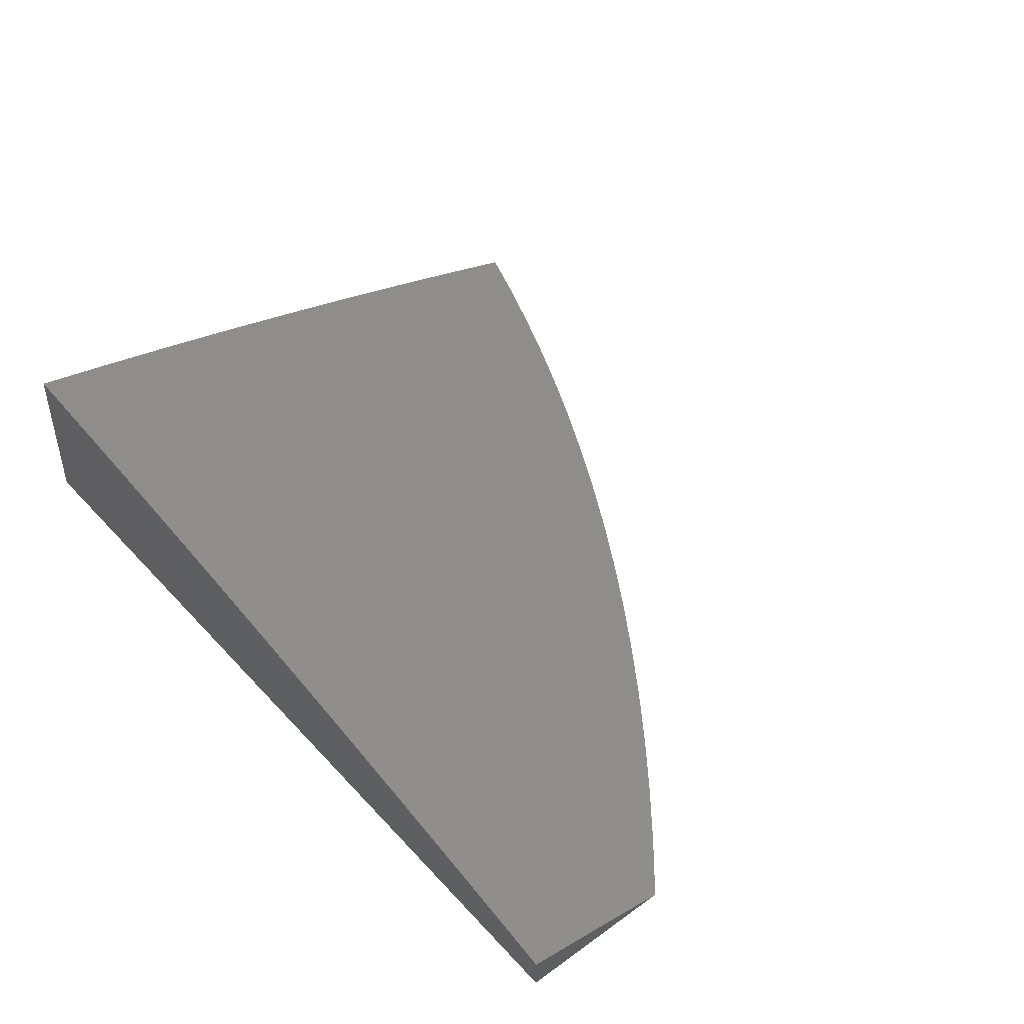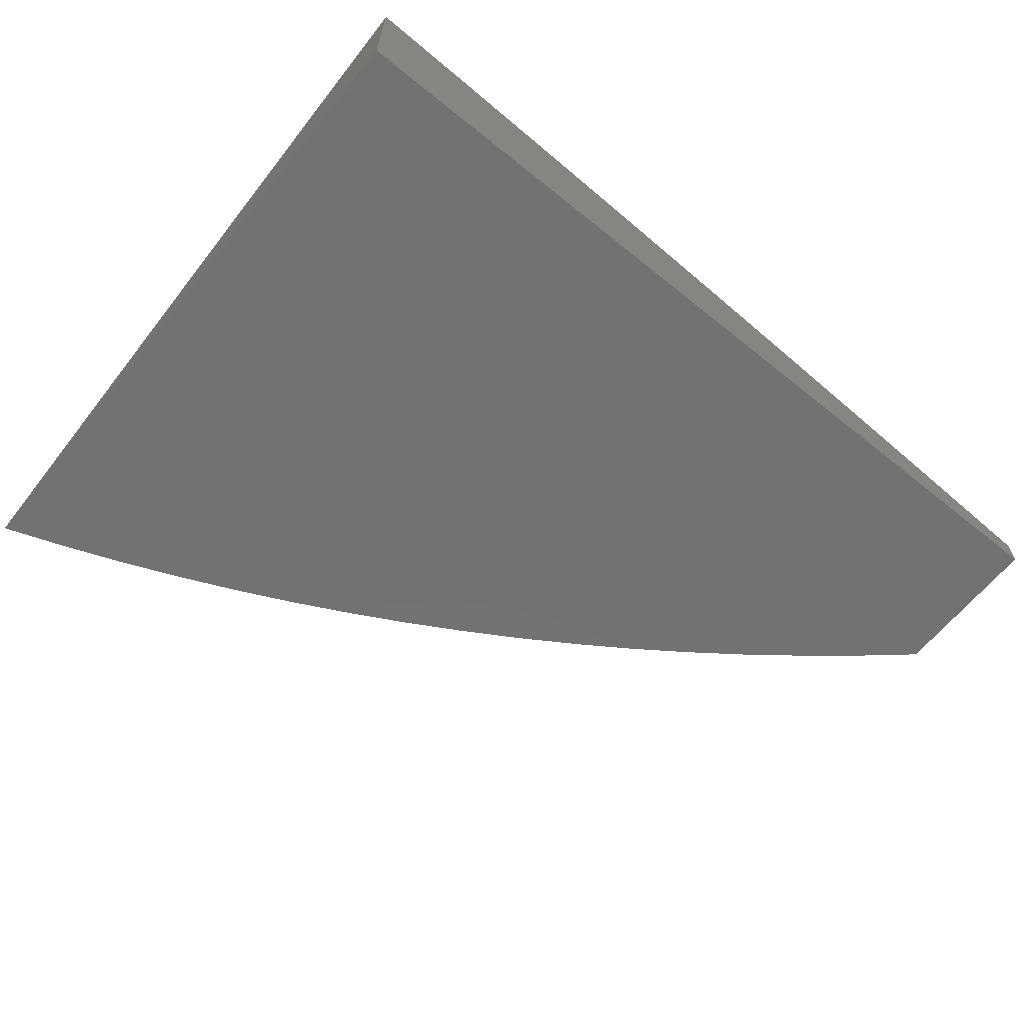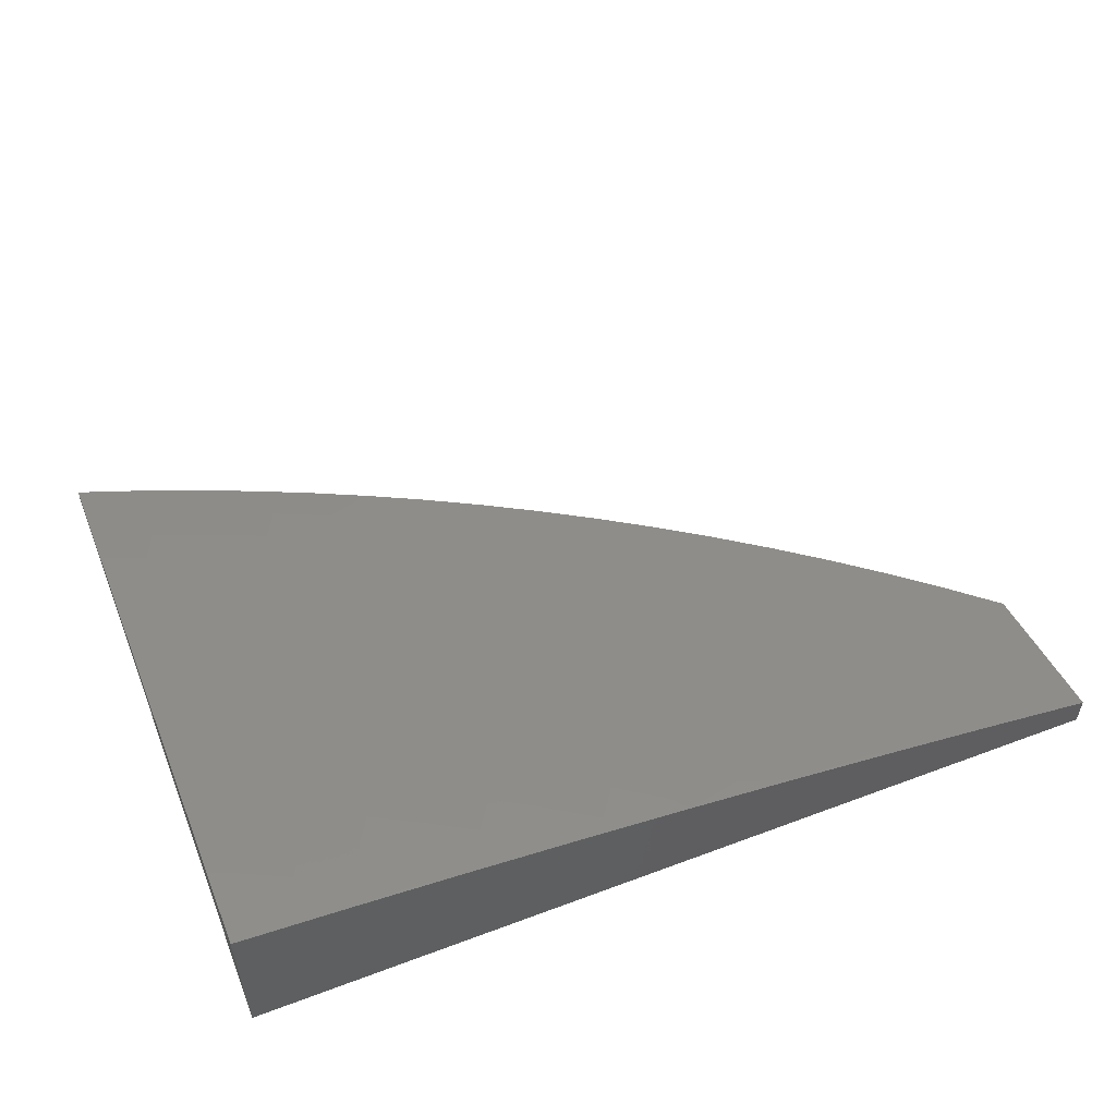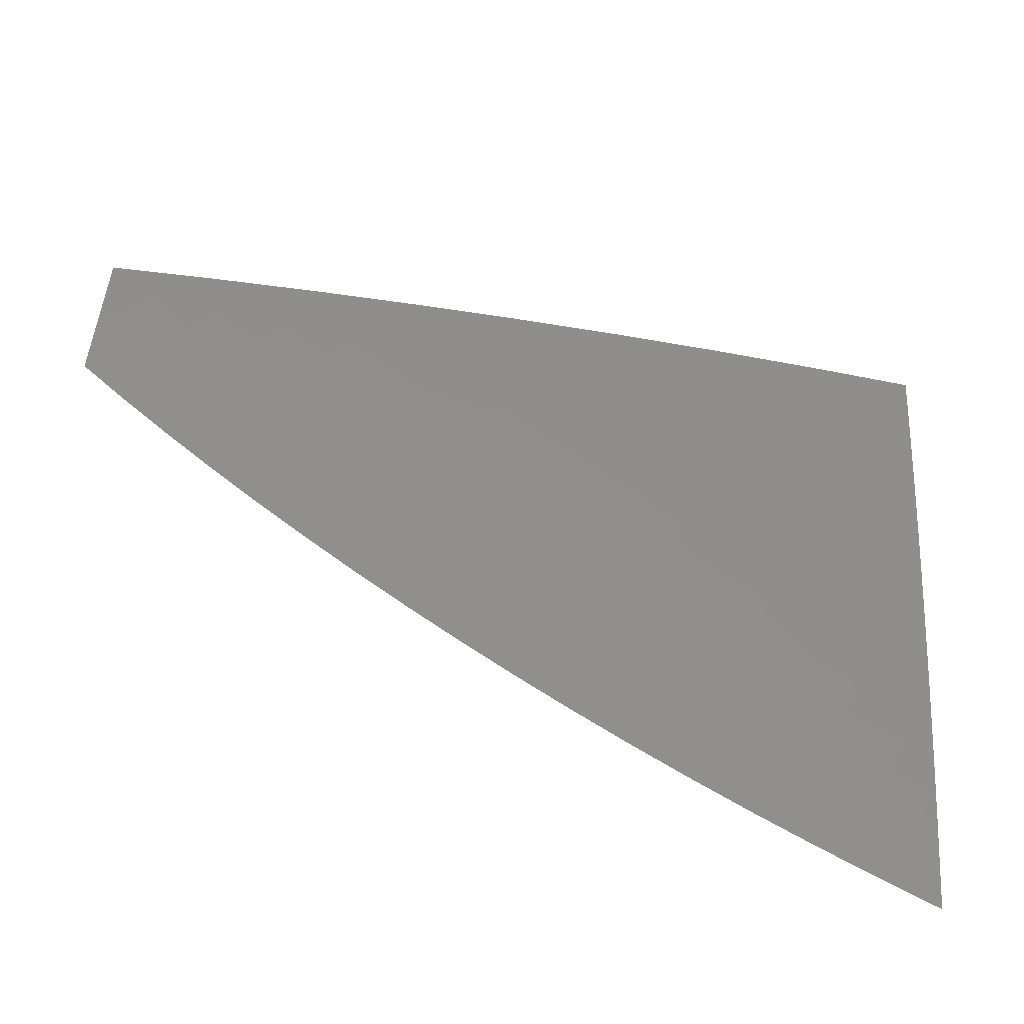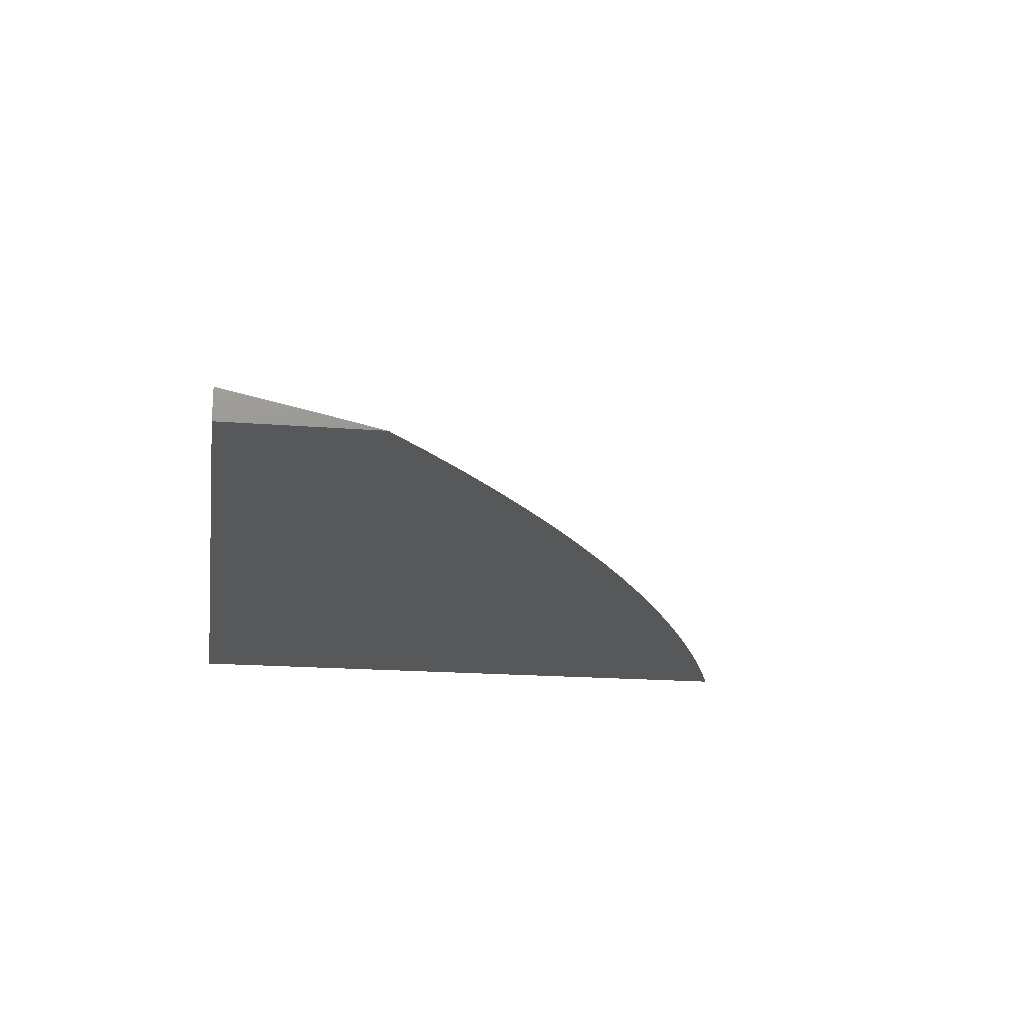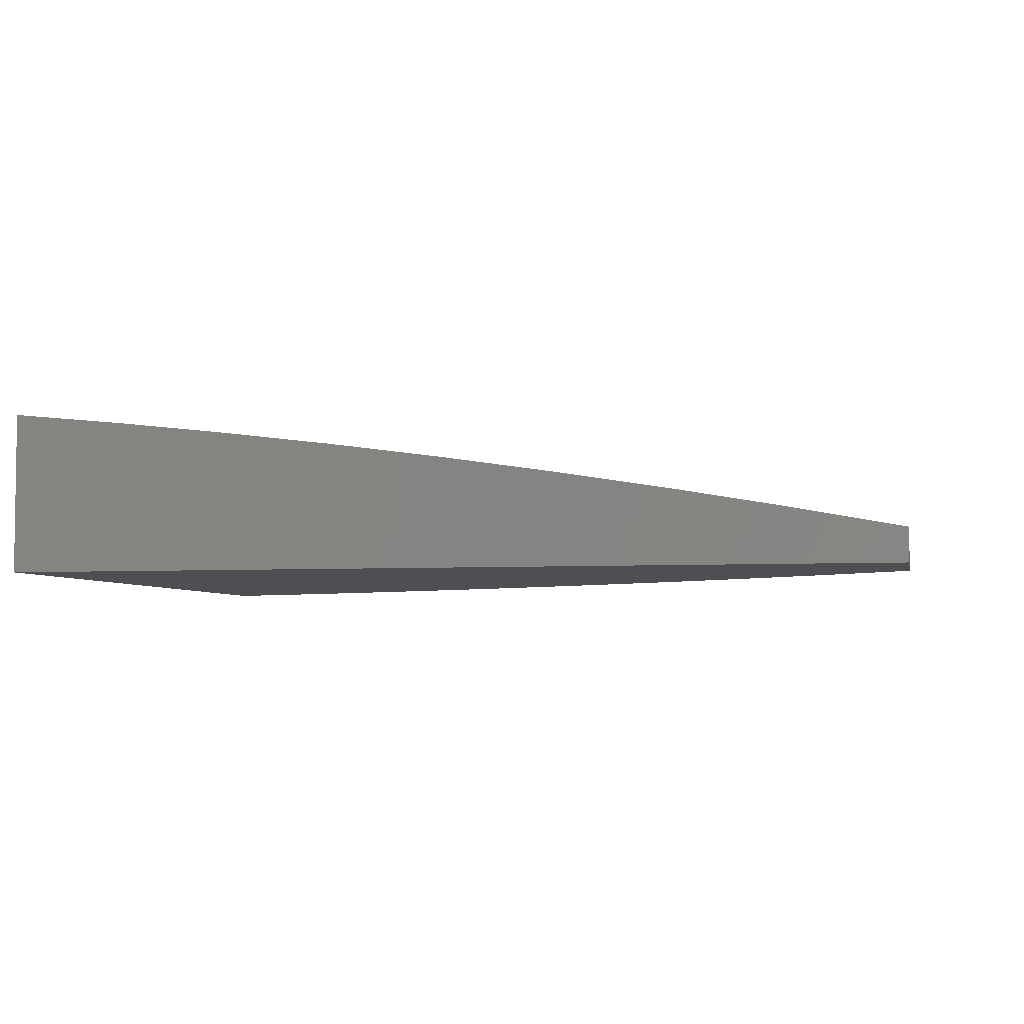
<metadata>
{"format":"stl","ext":"stl","renderer":"f3d","projection":"perspective","resolution":1024,"background":"white","views":[{"elev":45.8,"azim":-129.5,"up":"+Z"},{"elev":-64.1,"azim":140.9,"up":"+Z"},{"elev":54.3,"azim":158.3,"up":"+Z"},{"elev":-54.9,"azim":-17.9,"up":"+Y"},{"elev":-18.6,"azim":-98.7,"up":"+Z"},{"elev":-4.6,"azim":-167.9,"up":"+Z"}]}
</metadata>
<code>
# stl→obj: 195 verts, 386 faces
v -2 -2.088 11.02
v -2 -2.176 11
v -1.952 -2.159 11.01
v -1.945 -2.223 11
v -1.896 -2.207 11.01
v -1.889 -2.269 11
v -1.838 -2.252 11.01
v -1.831 -2.313 11
v -1.78 -2.297 11.01
v -1.773 -2.357 11
v -1.721 -2.34 11.01
v -1.713 -2.398 11
v -1.66 -2.381 11.01
v -1.653 -2.439 11
v -1.599 -2.421 11.01
v -1.591 -2.477 11
v -1.537 -2.459 11.01
v -1.528 -2.515 11
v -1.474 -2.495 11.01
v -1.465 -2.551 11
v -1.411 -2.53 11.01
v -1.401 -2.585 11
v -1.347 -2.563 11.01
v -1.336 -2.617 11
v -1.282 -2.595 11.01
v -1.27 -2.649 11
v -1.217 -2.624 11.01
v -1.204 -2.678 11
v -1.151 -2.653 11.01
v -1.136 -2.706 11
v -1.085 -2.679 11.01
v -1.068 -2.732 11
v -1.035 -2.698 11.01
v -1 -2.757 11
v -1 -2.663 11.03
v -1 -2.569 11.05
v -1.004 -2.616 11.04
v -1.019 -2.657 11.03
v -1 -2.475 11.07
v -1.019 -2.516 11.06
v -1.036 -2.557 11.05
v -1.052 -2.598 11.04
v -1.116 -2.572 11.04
v -1.134 -2.612 11.03
v -1.198 -2.585 11.03
v -1 -2.38 11.1
v -1.046 -2.411 11.09
v -1.003 -2.476 11.07
v -1.081 -2.492 11.06
v -1.099 -2.532 11.05
v -1.161 -2.505 11.05
v -1.18 -2.545 11.04
v -1.243 -2.516 11.04
v -1.262 -2.555 11.03
v -1.326 -2.524 11.03
v -1 -2.285 11.12
v -1.011 -2.331 11.11
v -1.029 -2.371 11.1
v -1.106 -2.386 11.09
v -1.124 -2.425 11.07
v -1.185 -2.398 11.07
v -1.204 -2.437 11.06
v -1.265 -2.408 11.06
v -1.285 -2.446 11.05
v -1.347 -2.415 11.05
v -1.368 -2.453 11.04
v -1.43 -2.419 11.04
v -1.452 -2.457 11.03
v -1.514 -2.421 11.03
v -1 -2.19 11.14
v -1.032 -2.226 11.13
v -1.051 -2.266 11.12
v -1.069 -2.306 11.11
v -1.126 -2.28 11.11
v -1.146 -2.319 11.1
v -1.204 -2.291 11.1
v -1.224 -2.33 11.09
v -1.282 -2.3 11.09
v -1.304 -2.338 11.07
v -1.362 -2.306 11.07
v -1.385 -2.344 11.06
v -1.444 -2.309 11.06
v -1.467 -2.347 11.05
v -1.526 -2.31 11.05
v -1.551 -2.347 11.04
v -1.61 -2.309 11.04
v -1.635 -2.345 11.03
v -1.695 -2.304 11.03
v -1.014 -2.187 11.14
v -1 -2.095 11.16
v -1.068 -2.162 11.14
v -1.029 -2.083 11.16
v -1.122 -2.135 11.14
v -1.081 -2.058 11.16
v -1.175 -2.108 11.14
v -1.133 -2.031 11.16
v -1.228 -2.079 11.14
v -1.184 -2.003 11.16
v -1.251 -2 11.15
v -1.126 -2 11.17
v -1 -2 11.18
v -1.377 -2 11.14
v -1.332 -2.017 11.14
v -1.281 -2.048 11.14
v -1.304 -2.086 11.13
v -1.251 -2.117 11.13
v -1.327 -2.123 11.12
v -1.273 -2.154 11.12
v -1.351 -2.16 11.11
v -1.295 -2.192 11.11
v -1.374 -2.198 11.1
v -1.318 -2.23 11.1
v -1.397 -2.235 11.09
v -1.34 -2.268 11.09
v -1.421 -2.272 11.07
v -1.502 -2 11.12
v -1.409 -2.02 11.13
v -1.357 -2.053 11.13
v -1.627 -2 11.1
v -1.564 -2.018 11.11
v -1.512 -2.056 11.11
v -1.486 -2.02 11.12
v -1.434 -2.056 11.12
v -1.751 -2 11.08
v -1.723 -2.006 11.09
v -1.643 -2.013 11.1
v -1.591 -2.053 11.1
v -1.671 -2.047 11.09
v -1.618 -2.088 11.09
v -1.699 -2.081 11.07
v -1.645 -2.122 11.07
v -1.727 -2.116 11.06
v -1.672 -2.157 11.06
v -1.755 -2.15 11.05
v -1.699 -2.192 11.05
v -1.783 -2.184 11.04
v -1.726 -2.227 11.04
v -1.811 -2.218 11.03
v -1.753 -2.262 11.03
v -1.876 -2 11.06
v -1.833 -2.028 11.06
v -1.752 -2.039 11.07
v -2 -2 11.04
v -1.915 -2.015 11.05
v -1.863 -2.061 11.05
v -1.781 -2.073 11.06
v -1.946 -2.047 11.04
v -1.976 -2.079 11.03
v -1.922 -2.126 11.03
v -1.867 -2.173 11.03
v -1.838 -2.14 11.04
v -1.893 -2.094 11.04
v -1.809 -2.106 11.05
v -1.668 -2.269 11.04
v -1.642 -2.233 11.05
v -1.616 -2.198 11.06
v -1.59 -2.162 11.07
v -1.564 -2.127 11.09
v -1.538 -2.091 11.1
v -1.585 -2.272 11.05
v -1.56 -2.236 11.06
v -1.534 -2.2 11.07
v -1.509 -2.164 11.09
v -1.484 -2.128 11.1
v -1.459 -2.092 11.11
v -1.575 -2.384 11.03
v -1.49 -2.384 11.04
v -1.407 -2.382 11.05
v -1.325 -2.376 11.06
v -1.244 -2.369 11.07
v -1.165 -2.358 11.09
v -1.088 -2.346 11.1
v -1.502 -2.274 11.06
v -1.478 -2.237 11.07
v -1.454 -2.2 11.09
v -1.429 -2.163 11.1
v -1.405 -2.127 11.11
v -1.381 -2.09 11.12
v -1.389 -2.492 11.03
v -1.306 -2.485 11.04
v -1.224 -2.477 11.05
v -1.143 -2.465 11.06
v -1.064 -2.451 11.07
v -1.261 -2.261 11.1
v -1.24 -2.223 11.11
v -1.218 -2.185 11.12
v -1.197 -2.146 11.13
v -1.183 -2.252 11.11
v -1.163 -2.213 11.12
v -1.142 -2.174 11.13
v -1.107 -2.24 11.12
v -1.087 -2.201 11.13
v -1.069 -2.638 11.03
v -1 -2 11
v -2 -2 11
f 1 2 3
f 3 2 4
f 3 4 5
f 5 4 6
f 5 6 7
f 7 6 8
f 7 8 9
f 9 8 10
f 9 10 11
f 11 10 12
f 11 12 13
f 13 12 14
f 13 14 15
f 15 14 16
f 15 16 17
f 17 16 18
f 17 18 19
f 19 18 20
f 19 20 21
f 21 20 22
f 21 22 23
f 23 22 24
f 23 24 25
f 25 24 26
f 25 26 27
f 27 26 28
f 27 28 29
f 29 28 30
f 29 30 31
f 31 30 32
f 31 32 33
f 33 32 34
f 33 34 35
f 36 37 35
f 35 37 38
f 35 38 33
f 33 38 31
f 39 40 36
f 36 40 41
f 36 41 42
f 42 41 43
f 42 43 44
f 44 43 45
f 44 45 27
f 27 45 25
f 46 47 39
f 39 47 48
f 39 48 40
f 40 48 49
f 40 49 50
f 50 49 51
f 50 51 52
f 52 51 53
f 52 53 54
f 54 53 55
f 54 55 23
f 23 55 21
f 56 57 46
f 46 57 58
f 46 58 47
f 47 58 59
f 47 59 60
f 60 59 61
f 60 61 62
f 62 61 63
f 62 63 64
f 64 63 65
f 64 65 66
f 66 65 67
f 66 67 68
f 68 67 69
f 68 69 17
f 17 69 15
f 70 71 56
f 56 71 72
f 56 72 73
f 73 72 74
f 73 74 75
f 75 74 76
f 75 76 77
f 77 76 78
f 77 78 79
f 79 78 80
f 79 80 81
f 81 80 82
f 81 82 83
f 83 82 84
f 83 84 85
f 85 84 86
f 85 86 87
f 87 86 88
f 87 88 11
f 11 88 9
f 71 70 89
f 89 70 90
f 89 90 91
f 91 90 92
f 91 92 93
f 93 92 94
f 93 94 95
f 95 94 96
f 95 96 97
f 97 96 98
f 97 98 99
f 99 98 100
f 100 98 96
f 100 96 94
f 90 101 92
f 92 101 94
f 101 100 94
f 102 103 99
f 99 103 104
f 99 104 97
f 97 104 105
f 97 105 106
f 106 105 107
f 106 107 108
f 108 107 109
f 108 109 110
f 110 109 111
f 110 111 112
f 112 111 113
f 112 113 114
f 114 113 115
f 114 115 80
f 80 115 82
f 116 117 102
f 102 117 118
f 102 118 103
f 103 118 104
f 119 120 116
f 116 120 121
f 116 121 122
f 122 121 123
f 122 123 117
f 117 123 118
f 124 125 119
f 119 125 126
f 119 126 127
f 127 126 128
f 127 128 129
f 129 128 130
f 129 130 131
f 131 130 132
f 131 132 133
f 133 132 134
f 133 134 135
f 135 134 136
f 135 136 137
f 137 136 138
f 137 138 139
f 139 138 7
f 139 7 9
f 140 141 124
f 124 141 142
f 124 142 125
f 125 142 128
f 125 128 126
f 143 144 140
f 140 144 145
f 140 145 141
f 141 145 146
f 141 146 142
f 142 146 130
f 142 130 128
f 144 143 147
f 147 143 1
f 147 1 148
f 148 1 3
f 148 3 149
f 149 3 150
f 149 150 151
f 151 150 136
f 151 136 134
f 147 148 152
f 152 148 149
f 152 149 151
f 144 147 145
f 145 147 152
f 145 152 153
f 153 152 151
f 153 151 134
f 146 145 153
f 3 5 150
f 150 5 138
f 150 138 136
f 7 138 5
f 134 132 153
f 153 132 146
f 132 130 146
f 9 88 139
f 139 88 154
f 139 154 137
f 137 154 155
f 137 155 135
f 135 155 156
f 135 156 133
f 133 156 157
f 133 157 131
f 131 157 158
f 131 158 129
f 129 158 159
f 129 159 127
f 127 159 121
f 127 121 120
f 127 120 119
f 88 86 154
f 154 86 160
f 154 160 155
f 155 160 161
f 155 161 156
f 156 161 162
f 156 162 157
f 157 162 163
f 157 163 158
f 158 163 164
f 158 164 159
f 159 164 165
f 159 165 121
f 121 165 123
f 117 116 122
f 11 13 87
f 87 13 166
f 87 166 85
f 85 166 167
f 85 167 83
f 83 167 168
f 83 168 81
f 81 168 169
f 81 169 79
f 79 169 170
f 79 170 77
f 77 170 171
f 77 171 75
f 75 171 172
f 75 172 73
f 73 172 57
f 73 57 56
f 86 84 160
f 160 84 173
f 160 173 161
f 161 173 174
f 161 174 162
f 162 174 175
f 162 175 163
f 163 175 176
f 163 176 164
f 164 176 177
f 164 177 165
f 165 177 178
f 165 178 123
f 123 178 118
f 13 15 166
f 166 15 69
f 166 69 167
f 167 69 67
f 167 67 168
f 168 67 65
f 168 65 169
f 169 65 63
f 169 63 170
f 170 63 61
f 170 61 171
f 171 61 59
f 171 59 172
f 172 59 58
f 172 58 57
f 84 82 173
f 173 82 115
f 173 115 174
f 174 115 113
f 174 113 175
f 175 113 111
f 175 111 176
f 176 111 109
f 176 109 177
f 177 109 107
f 177 107 178
f 178 107 105
f 178 105 118
f 118 105 104
f 17 19 68
f 68 19 179
f 68 179 66
f 66 179 180
f 66 180 64
f 64 180 181
f 64 181 62
f 62 181 182
f 62 182 60
f 60 182 183
f 60 183 47
f 47 183 48
f 80 78 114
f 114 78 184
f 114 184 112
f 112 184 185
f 112 185 110
f 110 185 186
f 110 186 108
f 108 186 187
f 108 187 106
f 106 187 95
f 106 95 97
f 19 21 179
f 179 21 55
f 179 55 180
f 180 55 53
f 180 53 181
f 181 53 51
f 181 51 182
f 182 51 49
f 182 49 183
f 183 49 48
f 78 76 184
f 184 76 188
f 184 188 185
f 185 188 189
f 185 189 186
f 186 189 190
f 186 190 187
f 187 190 93
f 187 93 95
f 76 74 188
f 188 74 191
f 188 191 189
f 189 191 192
f 189 192 190
f 190 192 91
f 190 91 93
f 23 25 54
f 54 25 45
f 54 45 52
f 52 45 43
f 52 43 50
f 50 43 41
f 50 41 40
f 74 72 191
f 191 72 71
f 191 71 192
f 192 71 89
f 192 89 91
f 27 29 44
f 44 29 193
f 44 193 42
f 42 193 37
f 42 37 36
f 29 31 193
f 193 31 38
f 193 38 37
f 101 90 194
f 194 90 70
f 194 70 56
f 56 46 194
f 194 46 39
f 194 39 36
f 36 35 194
f 194 35 34
f 34 32 194
f 194 32 30
f 194 30 28
f 28 26 194
f 194 26 24
f 194 24 22
f 22 20 194
f 194 20 18
f 194 18 16
f 16 14 194
f 194 14 12
f 194 12 10
f 10 8 194
f 194 8 6
f 194 6 195
f 195 6 4
f 195 4 2
f 2 1 195
f 195 1 143
f 143 140 195
f 195 140 194
f 194 140 124
f 194 124 119
f 119 116 194
f 194 116 102
f 194 102 99
f 99 100 194
f 194 100 101

</code>
